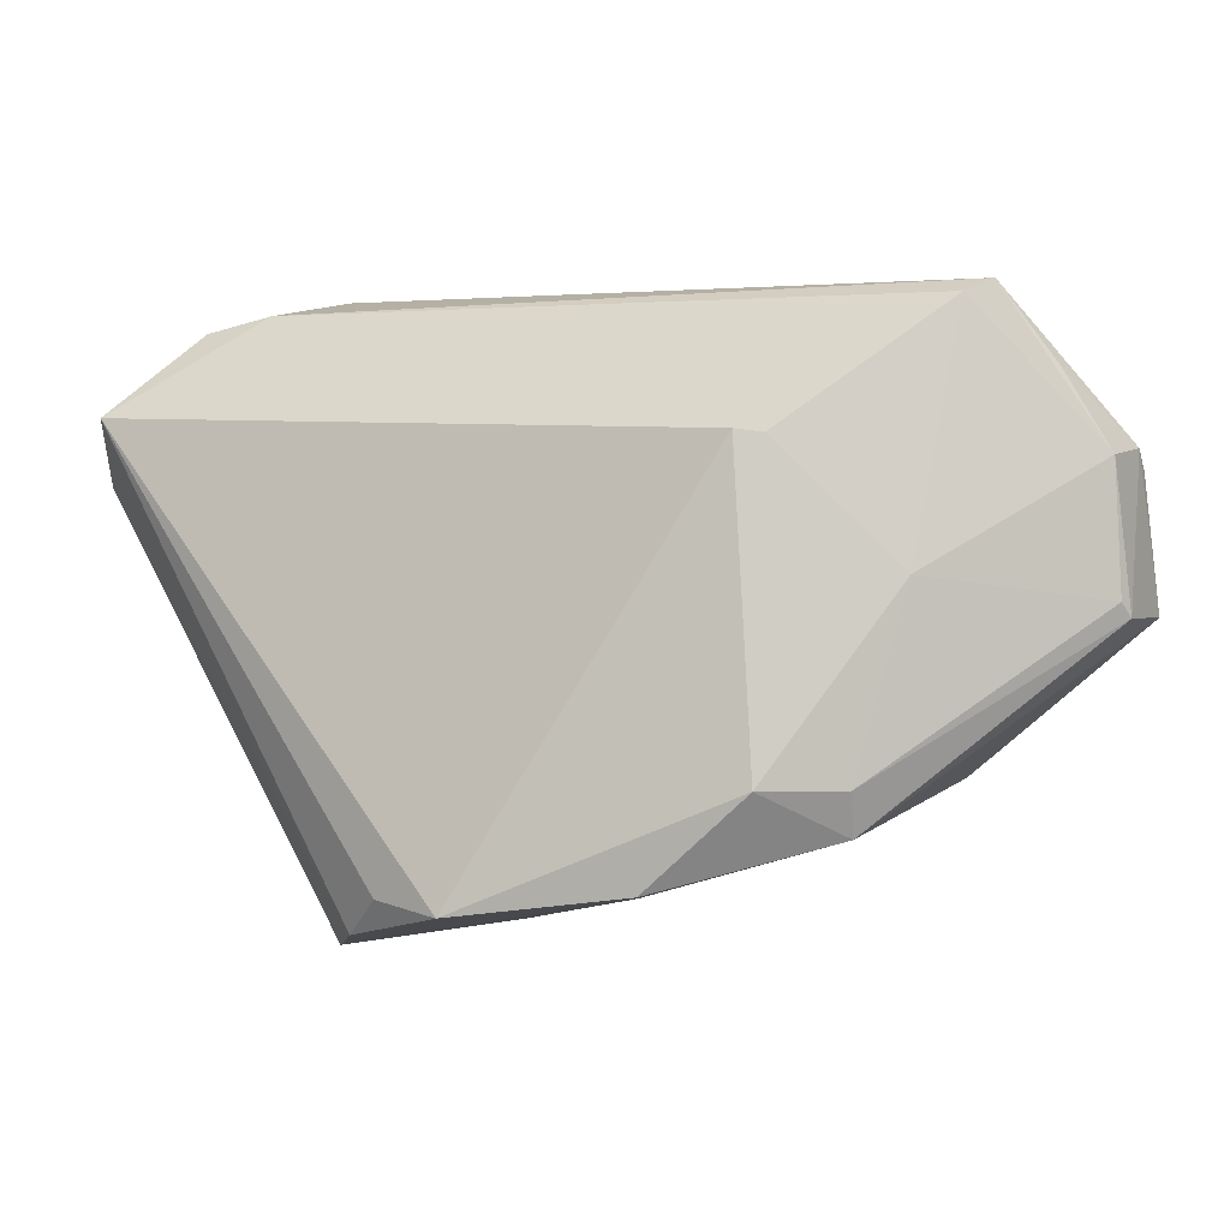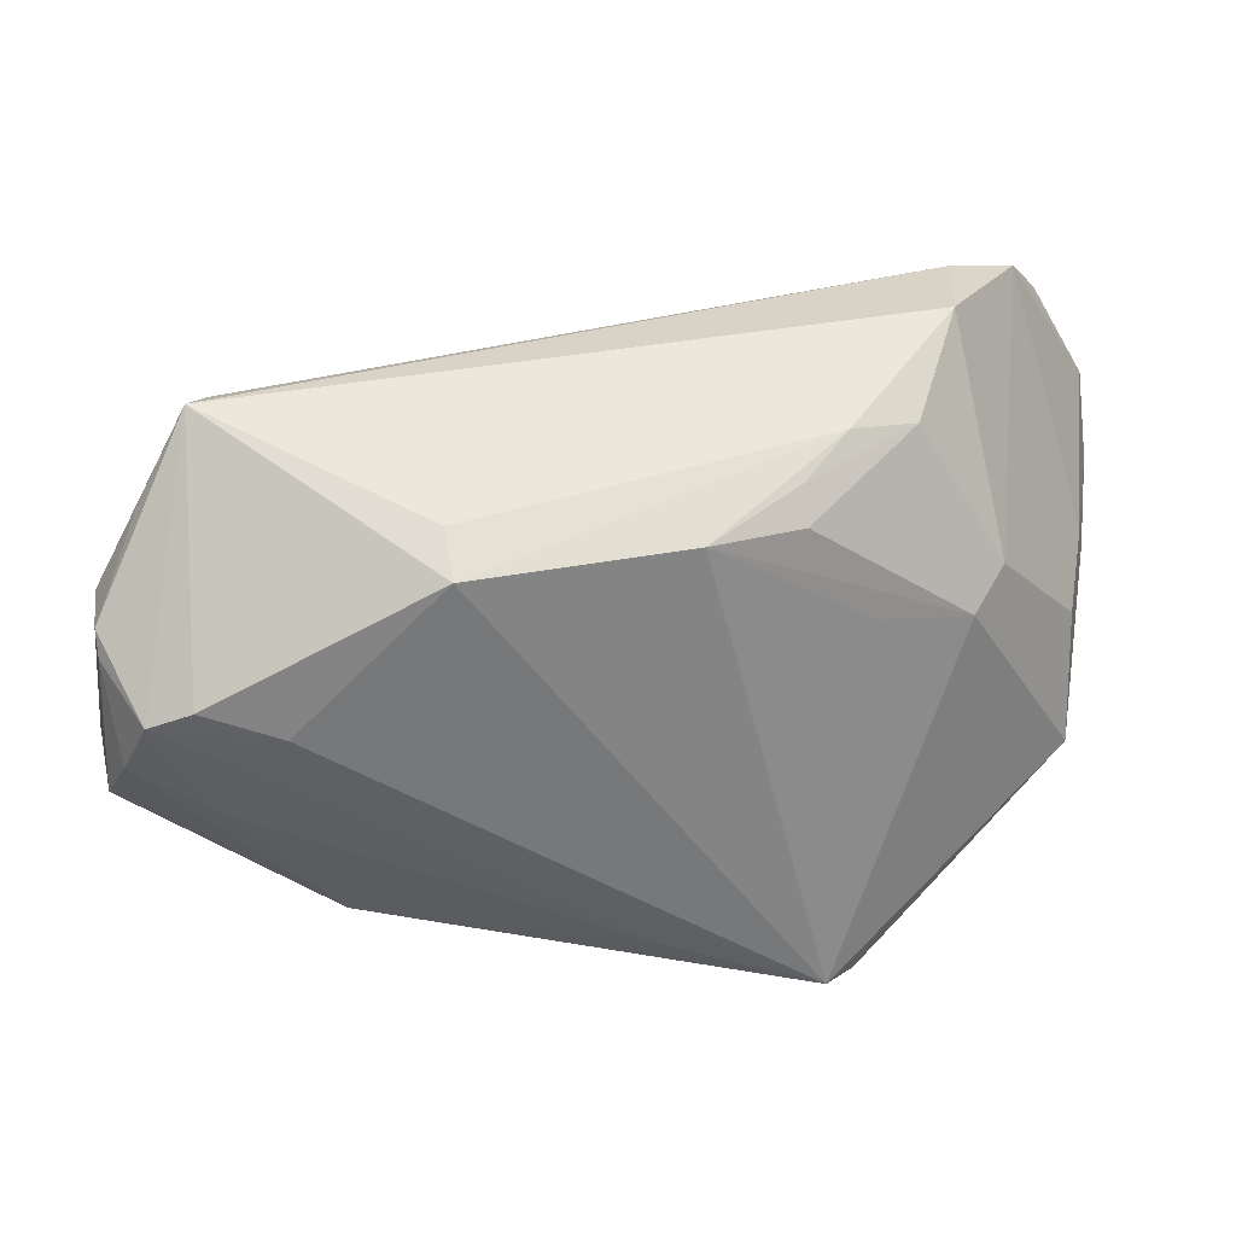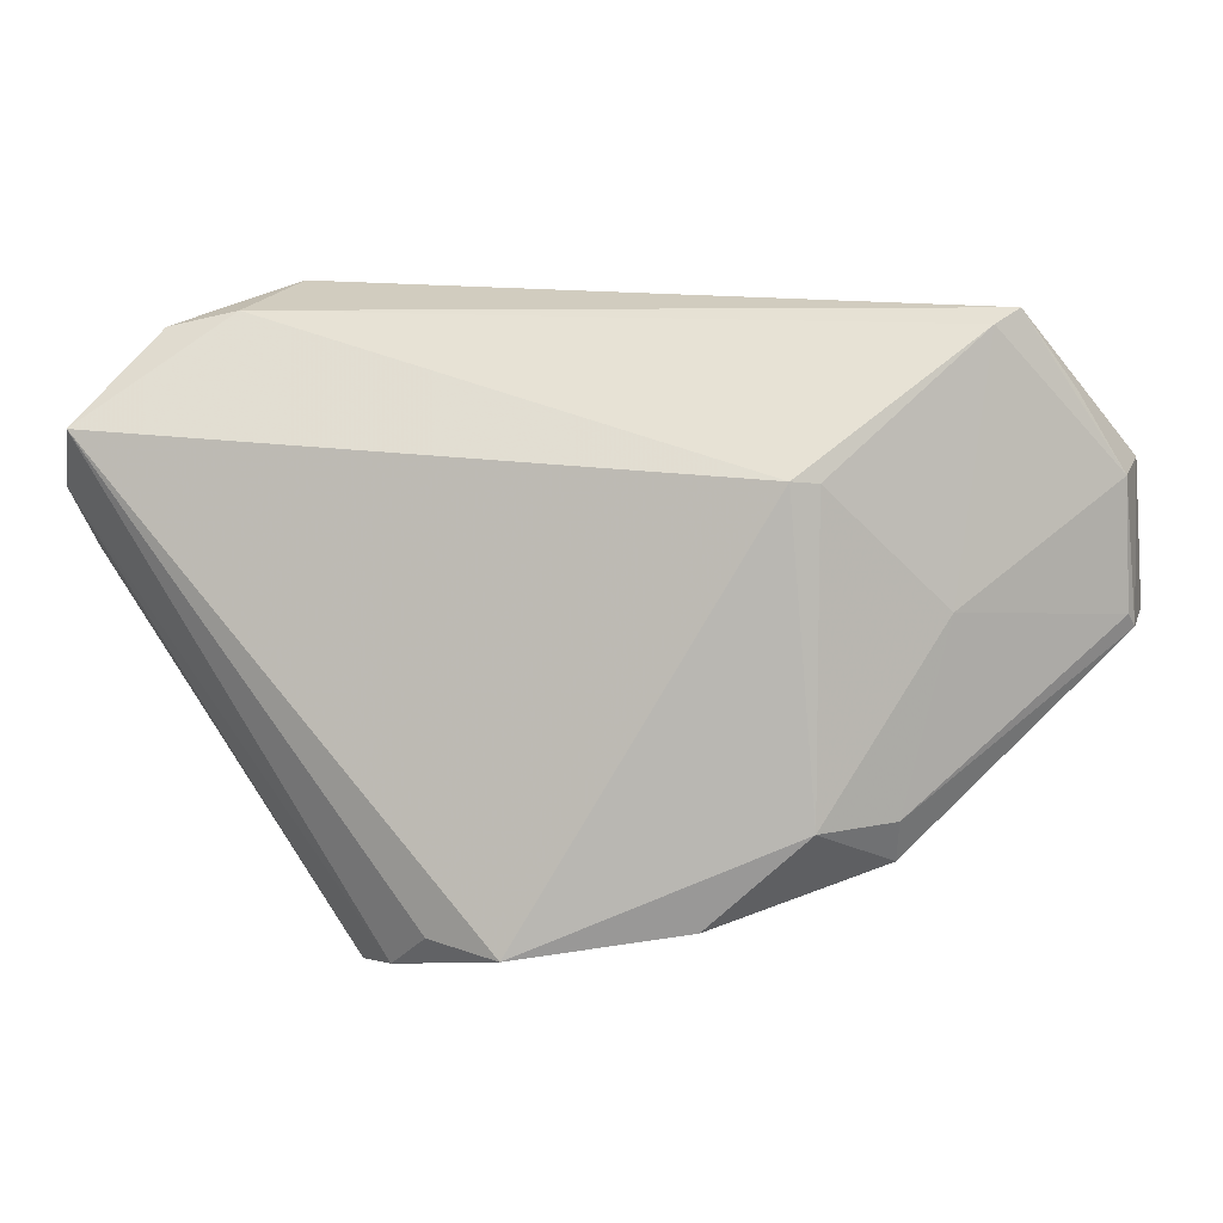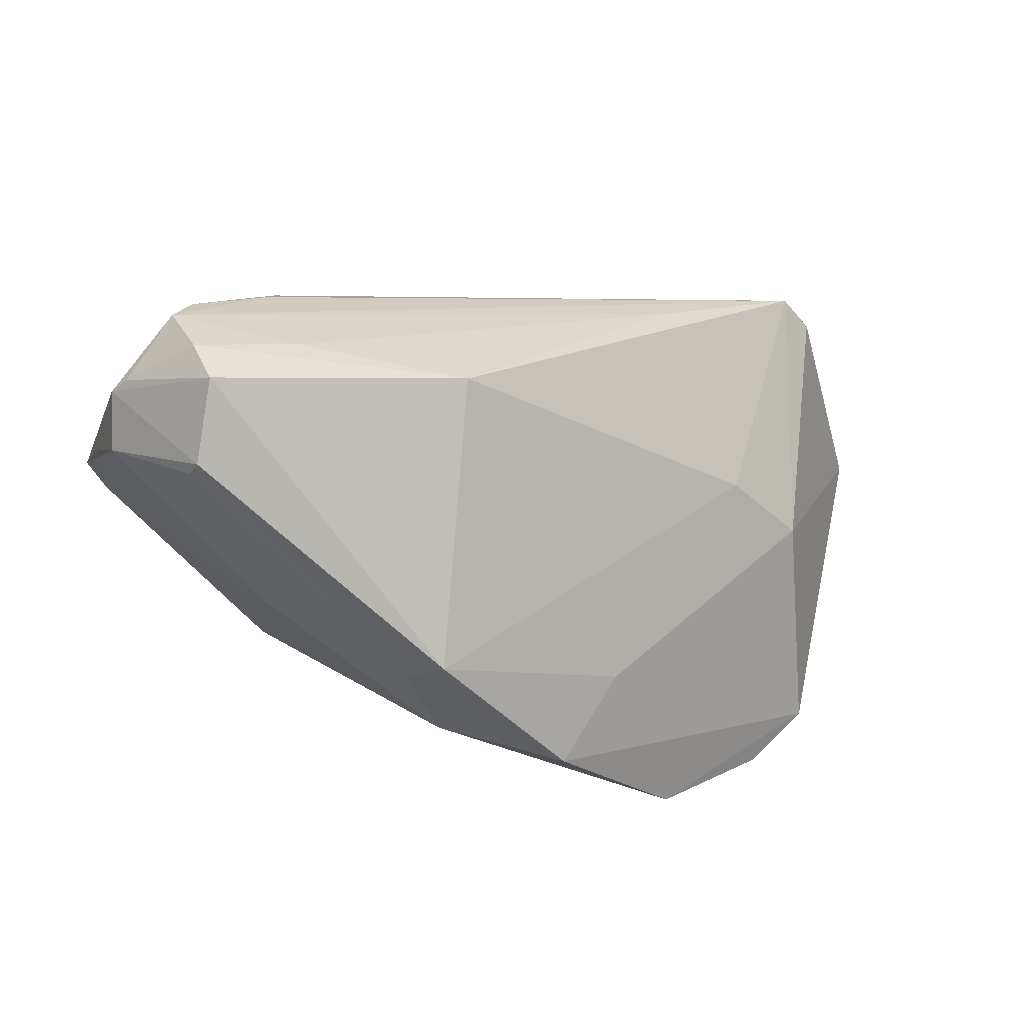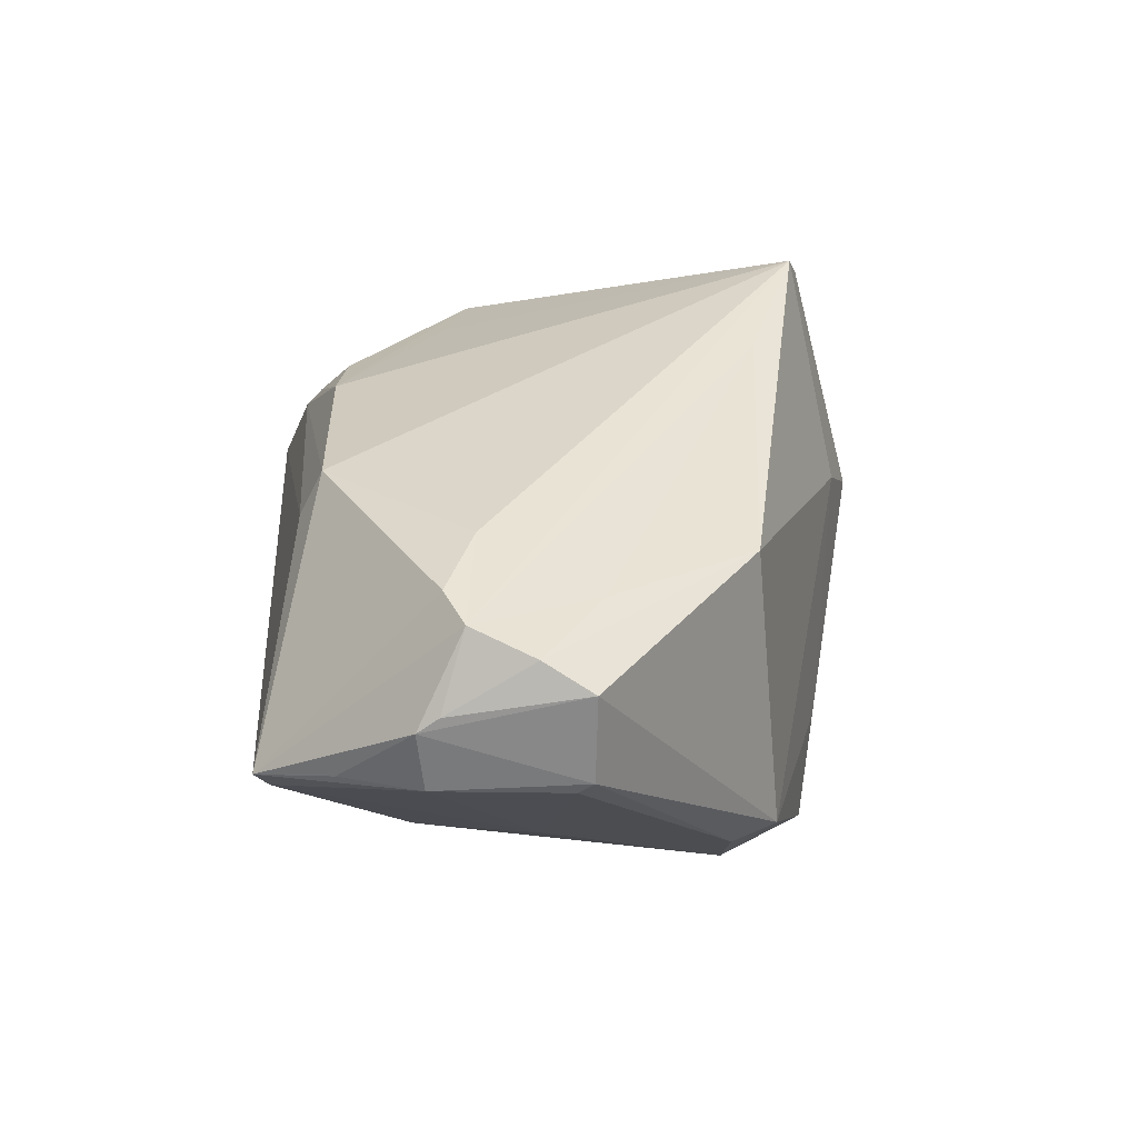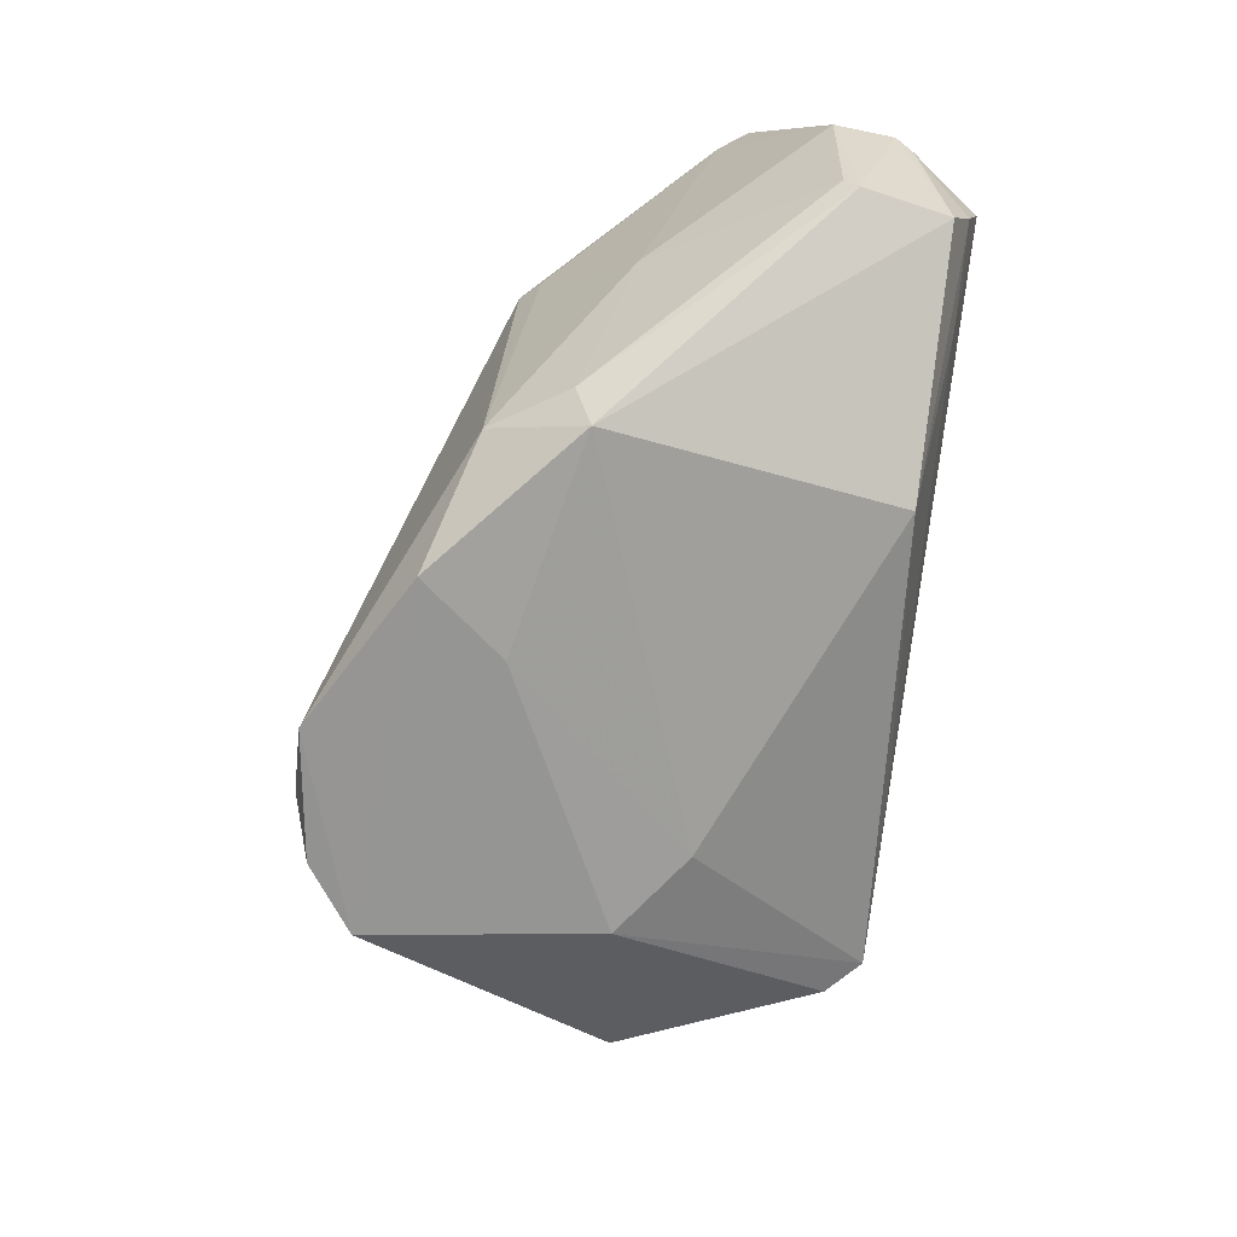
<metadata>
{"format":"obj","ext":"obj","renderer":"f3d","projection":"perspective","resolution":1024,"background":"white","views":[{"elev":3.1,"azim":-139.8,"up":"+Y"},{"elev":38.9,"azim":-1.6,"up":"+Y"},{"elev":14.9,"azim":-152.8,"up":"+Y"},{"elev":15.9,"azim":-49.9,"up":"+Z"},{"elev":39.4,"azim":-93.6,"up":"+Z"},{"elev":-54.1,"azim":-97.0,"up":"+Y"}]}
</metadata>
<code>
v 0.04331 0.03138 -0.02066
v 0.05239 0.001223 -0.009875
v -0.03264 0.01138 0.0321
v 0.0227 0.03118 0.009491
v -0.0319 -0.01533 -0.0171
v 0.05352 0.01383 -0.02622
v -0.05398 0.0008208 0.01716
v -0.05134 0.01564 0.02435
v -0.003719 -0.02889 -0.0321
v -0.03677 -0.02068 -0.007045
v 0.02572 0.01359 0.01789
v 0.0216 -0.02789 0.02875
v -0.04068 0.005545 -0.00301
v 0.05124 0.00537 -0.007229
v -0.05261 0.01741 0.01584
v -0.05363 0.002548 0.01568
v 0.04926 0.001531 0.002315
v -0.01624 0.02736 0.02828
v -0.02948 0.01954 -0.01201
v 0.005441 -0.03201 0.008148
v 0.01385 -0.03524 0.000987
v -0.03985 -0.001226 0.02902
v 0.04407 -0.01849 0.003806
v -0.05192 0.0004381 0.02687
v -0.02708 0.01993 -0.0142
v 0.01058 -0.0325 -0.03023
v -0.04245 0.03524 0.009324
v -0.02927 -0.01804 0.02558
v -0.0171 0.03008 0.02299
v -0.05164 0.01809 0.02267
v 0.0358 0.03325 -0.01768
v 0.03623 0.01085 0.01405
v 0.03618 -0.02836 0.003476
v 0.04113 -0.02186 0.007039
v 0.01738 -0.03507 -0.02509
v -0.02133 -0.02617 -0.02194
v -0.04637 0.01281 0.03169
v 0.02492 -0.02922 0.02508
v -0.04757 0.02645 0.01351
v -0.03773 -0.01559 -0.008802
v 0.005109 -0.02793 -0.0321
v 0.01778 0.02872 0.0151
v -0.0139 -0.02825 -0.01264
v 0.004073 -0.02132 0.02872
v 0.05398 0.005888 -0.02052
v 0.03483 0.03524 -0.006345
v 0.03003 0.02975 0.006584
v 0.007815 0.02662 0.02242
v 0.04828 0.02171 -0.0321
v 0.01808 0.02549 0.01813
v -0.04139 0.01493 0.03202
v 0.04913 -0.01217 0.007802
v 0.03967 0.01405 0.009486
v -0.04941 0.005838 0.02951
v -0.04076 0.03382 0.006064
f 45 35 6
f 35 45 33
f 33 45 23
f 35 33 21
f 21 36 35
f 35 36 9
f 25 49 9
f 9 5 25
f 36 5 9
f 31 49 25
f 27 46 31
f 12 21 38
f 38 21 33
f 14 45 6
f 12 28 20
f 20 21 12
f 12 18 3
f 3 37 12
f 18 27 51
f 27 37 51
f 51 3 18
f 37 3 51
f 35 9 26
f 6 35 26
f 26 49 6
f 29 27 18
f 29 46 27
f 55 31 25
f 27 31 55
f 49 31 1
f 1 31 46
f 6 49 1
f 1 14 6
f 1 46 53
f 34 38 33
f 45 14 2
f 36 21 43
f 21 20 43
f 27 39 30
f 30 37 27
f 8 37 30
f 12 37 44
f 37 22 44
f 44 28 12
f 44 22 28
f 8 30 24
f 24 30 7
f 10 5 36
f 36 43 10
f 10 20 28
f 10 43 20
f 10 24 7
f 28 24 10
f 41 9 49
f 49 26 41
f 41 26 9
f 53 46 47
f 47 50 53
f 12 11 48
f 48 18 12
f 38 34 52
f 12 38 52
f 52 33 23
f 52 34 33
f 23 45 52
f 45 2 52
f 55 13 15
f 15 39 27
f 27 55 15
f 13 16 15
f 15 30 39
f 7 30 15
f 15 16 7
f 19 55 25
f 19 13 55
f 25 5 19
f 5 13 19
f 54 22 37
f 54 37 8
f 8 24 54
f 28 22 54
f 54 24 28
f 50 47 42
f 42 48 50
f 12 52 32
f 32 52 53
f 32 11 12
f 53 50 32
f 32 48 11
f 50 48 32
f 53 52 17
f 17 1 53
f 14 1 17
f 17 2 14
f 17 52 2
f 5 10 40
f 40 13 5
f 40 16 13
f 40 10 7
f 7 16 40
f 4 47 46
f 4 42 47
f 46 29 4
f 4 29 18
f 18 48 4
f 48 42 4

</code>
